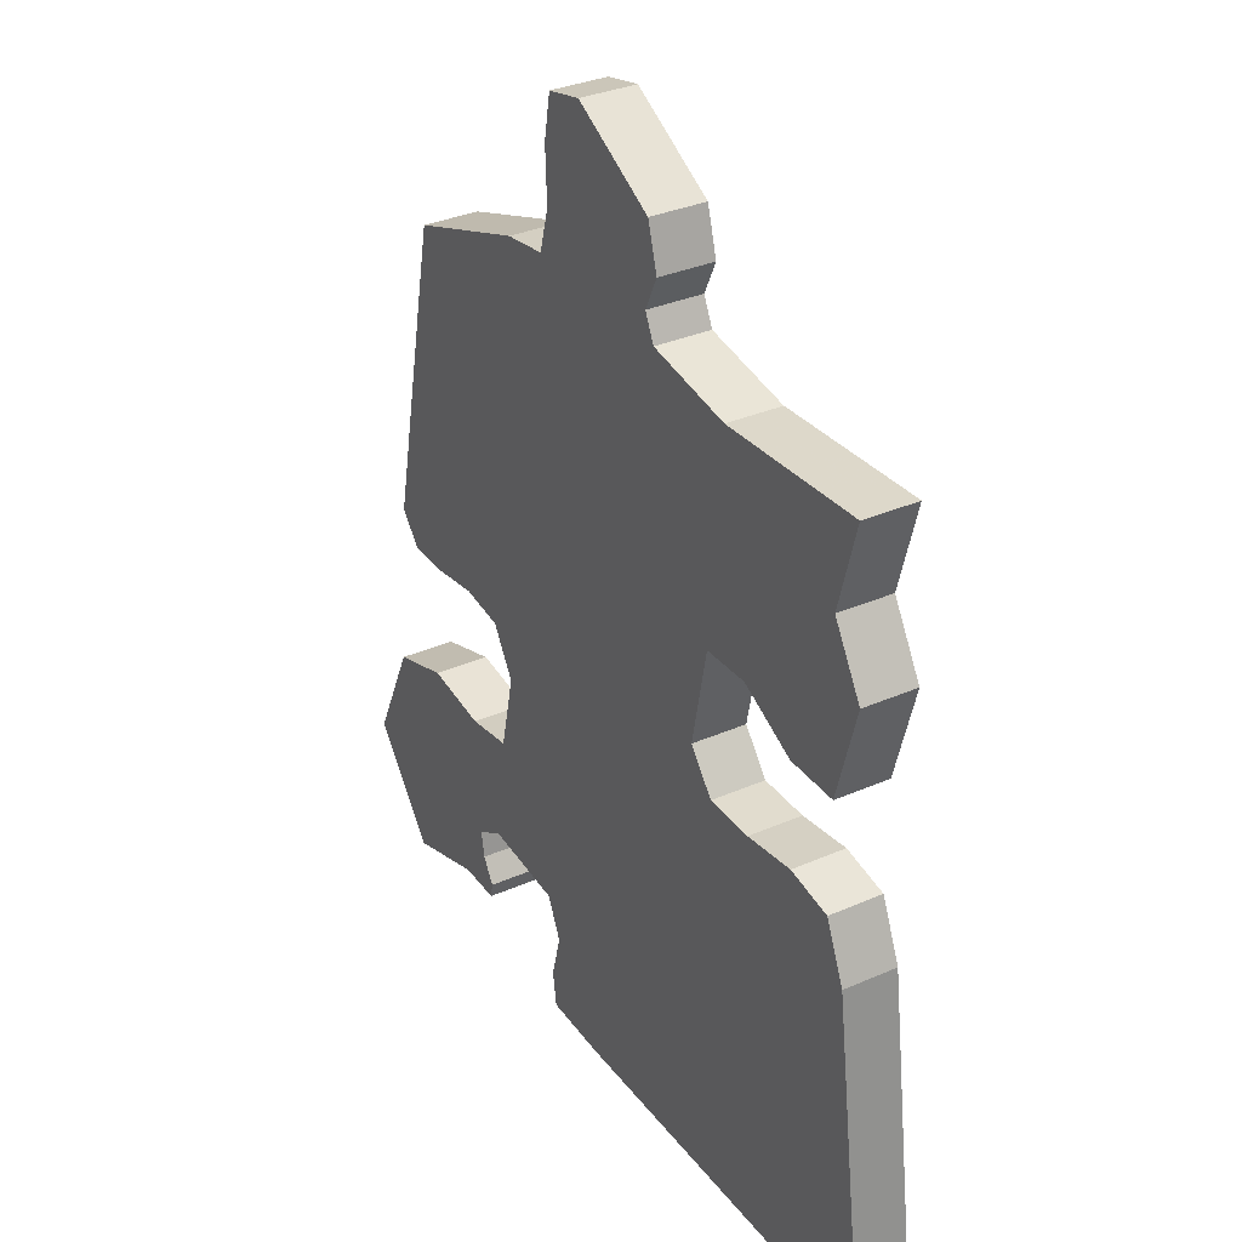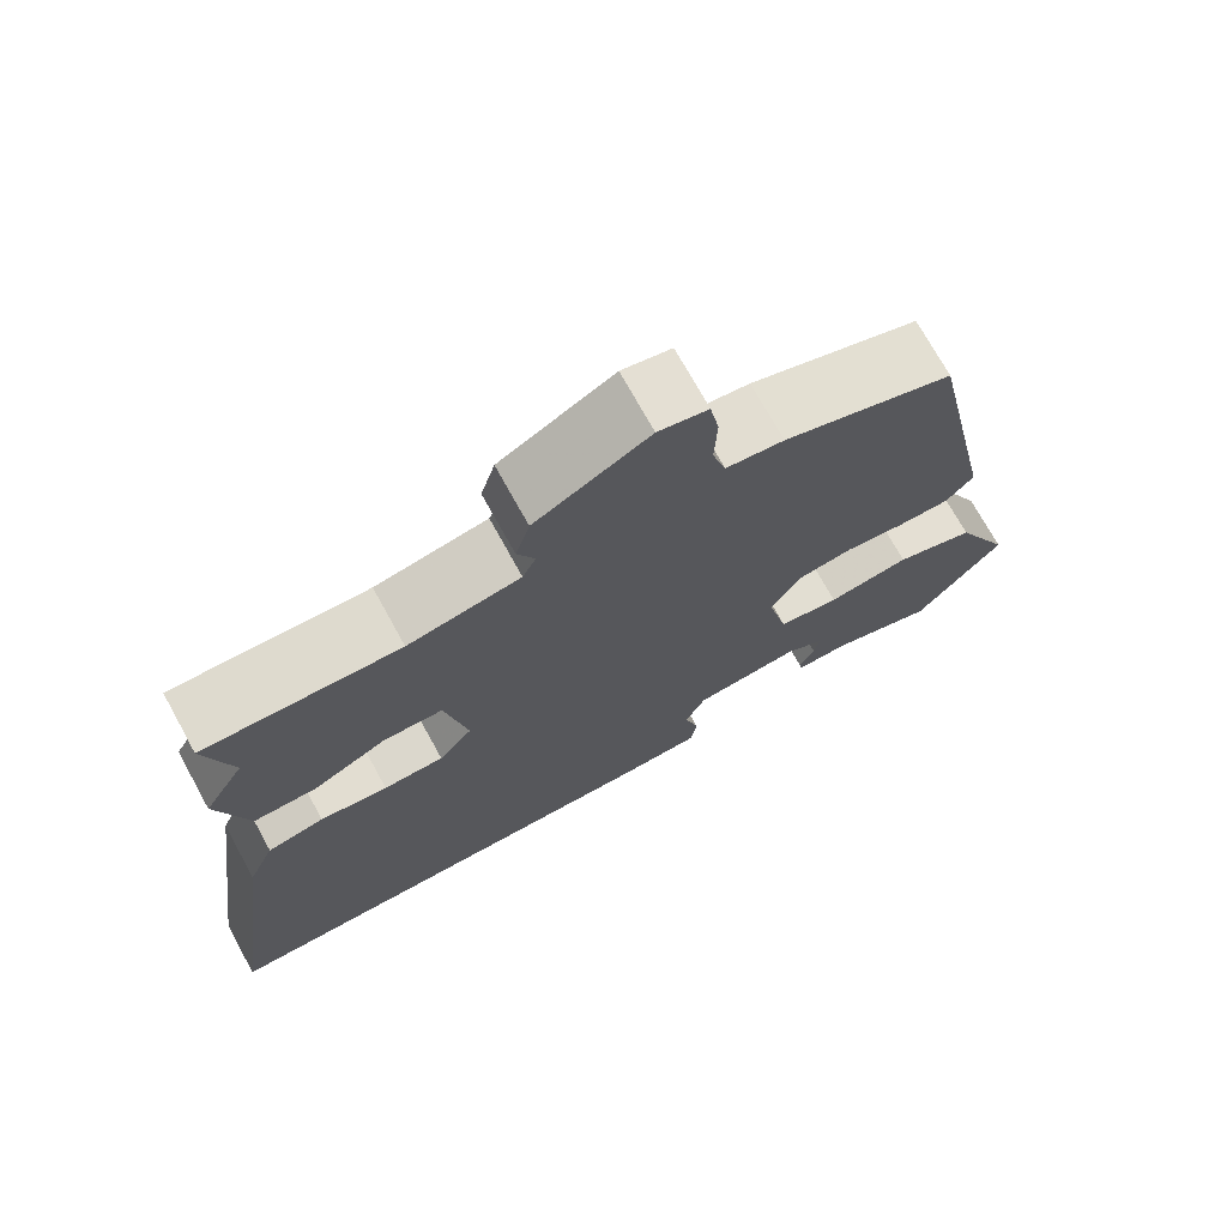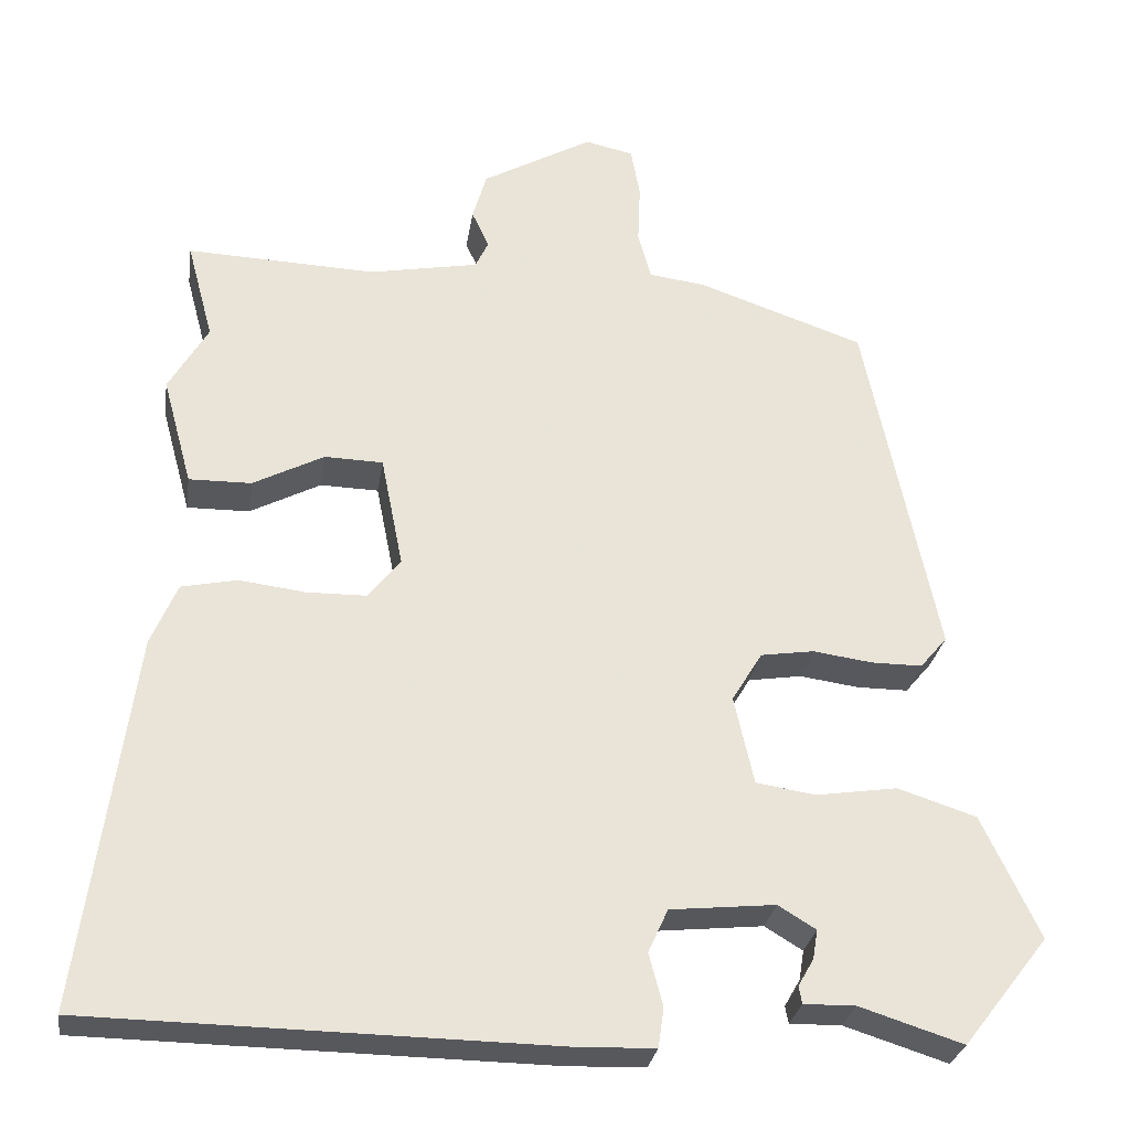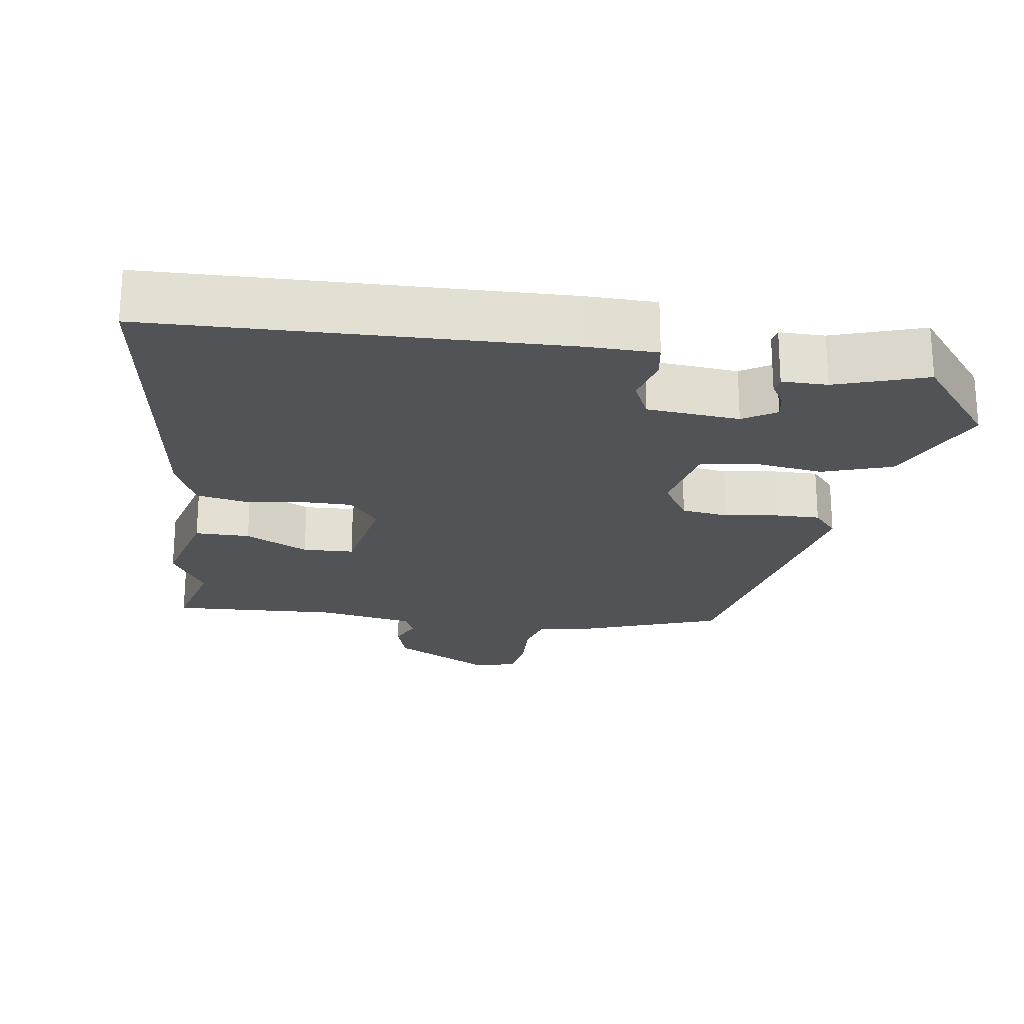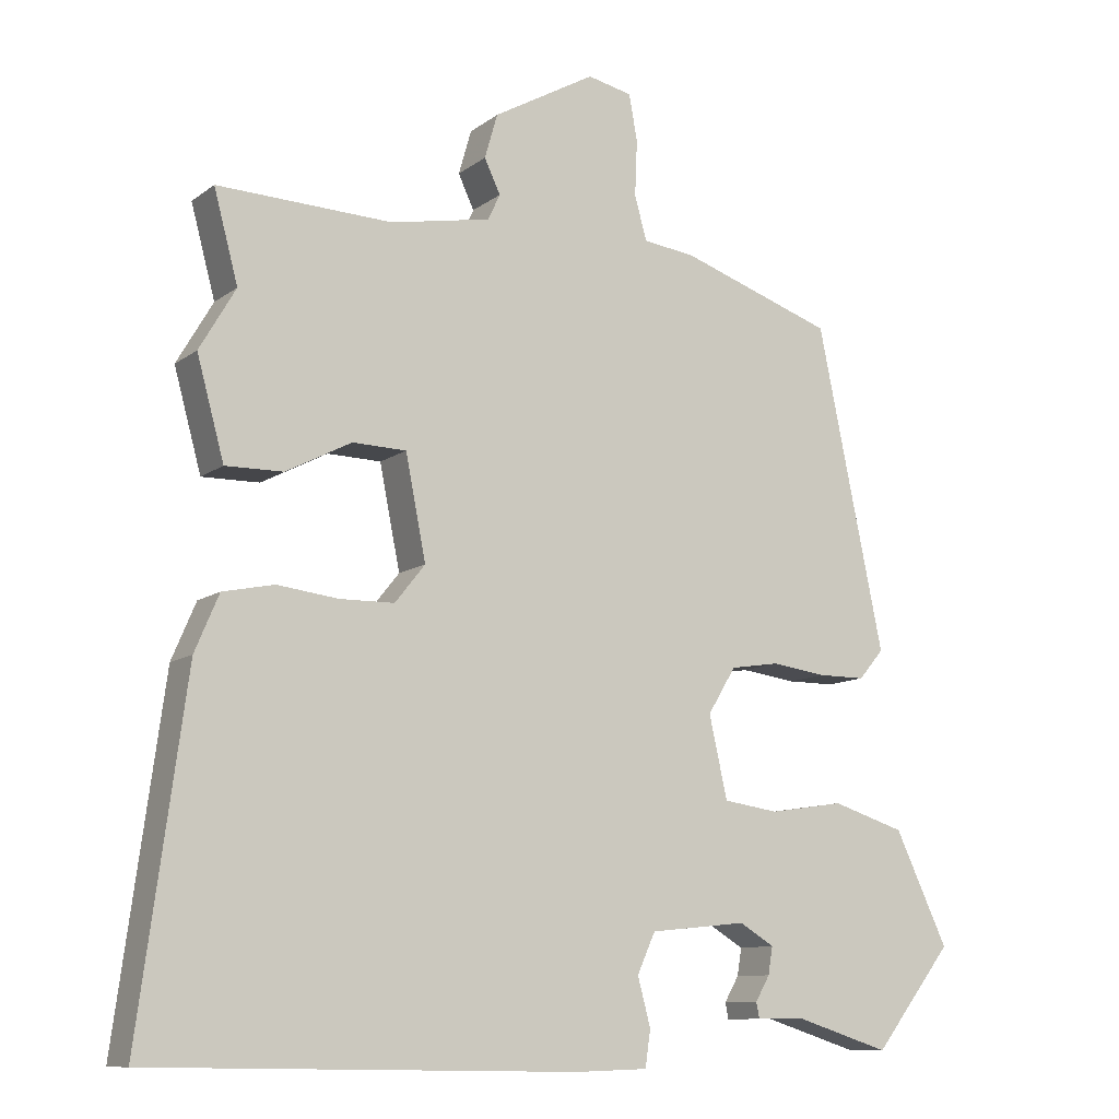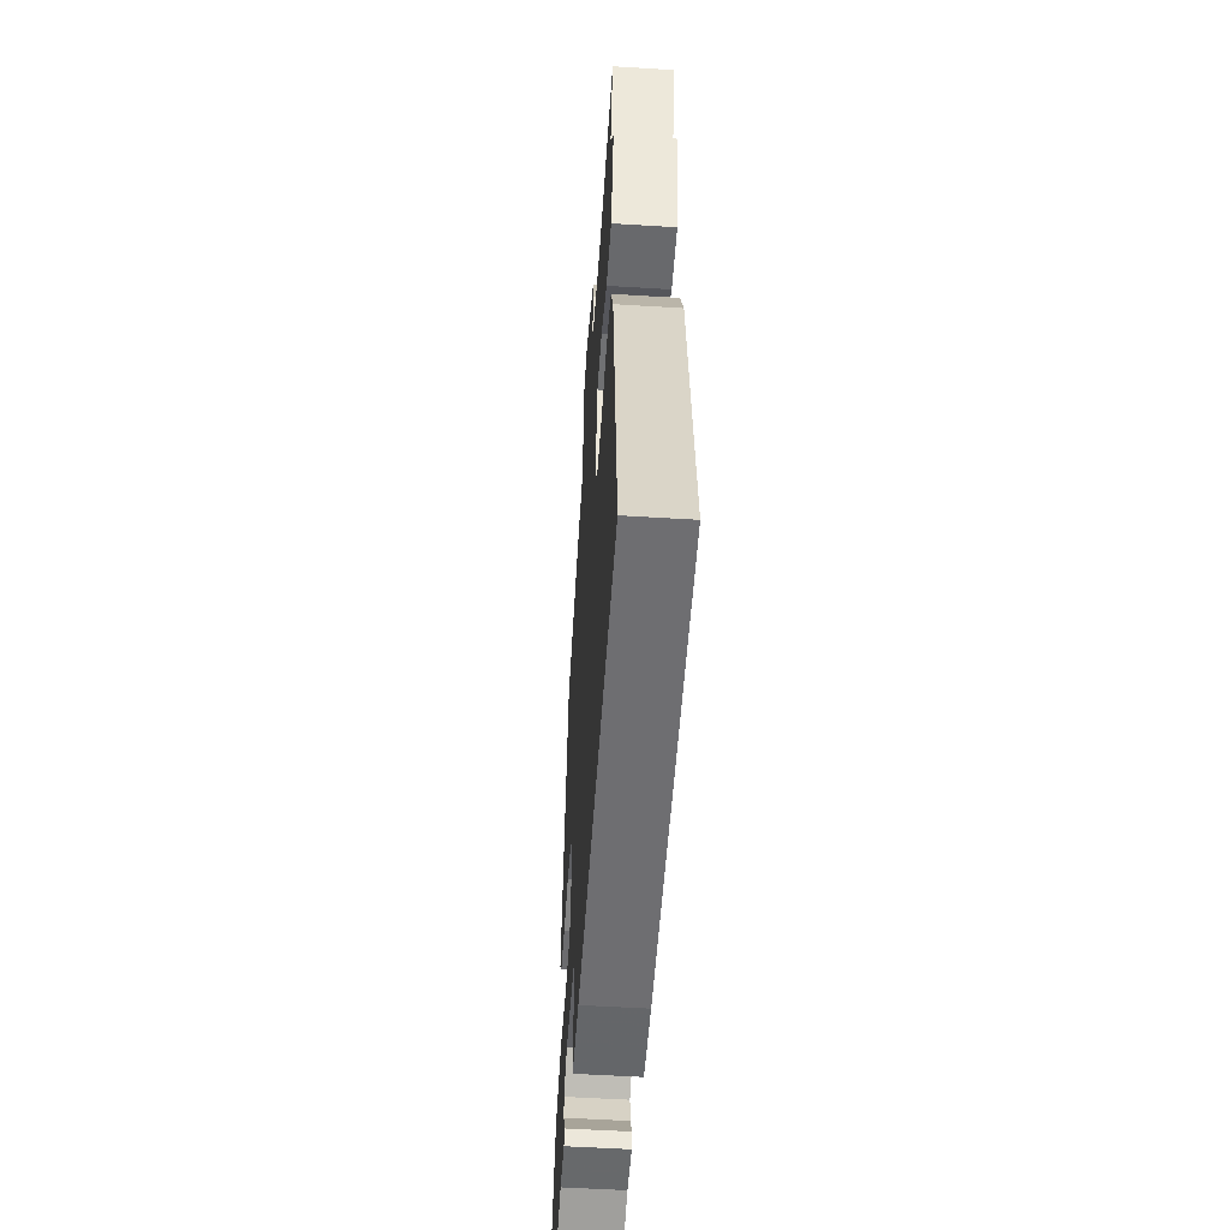
<metadata>
{"format":"obj","ext":"obj","renderer":"f3d","projection":"perspective","resolution":1024,"background":"white","views":[{"elev":33.3,"azim":59.0,"up":"+Z"},{"elev":72.8,"azim":151.1,"up":"+Z"},{"elev":-28.4,"azim":171.5,"up":"+Z"},{"elev":-22.3,"azim":172.2,"up":"+Y"},{"elev":-10.3,"azim":150.1,"up":"+Z"},{"elev":-53.5,"azim":86.2,"up":"+Z"}]}
</metadata>
<code>
v 0.501 0.07 0.505
v 0.469 0.07 0.385
v 0.517 0.07 0.303
v 0.481 0.07 0.171
v 0.405 0.07 0.172
v 0.318 0.07 0.217
v 0.247 0.07 0.215
v 0.22 0.07 0.079
v 0.26 0.07 0.029
v 0.332 0.07 0.028
v 0.413 0.07 0.038
v 0.481 0.07 0.024
v 0.513 0.07 -0.051
v 0.575 0.07 -0.508
v 0.011 0.07 -0.517
v -0.085 0.07 -0.514
v -0.092 0.07 -0.466
v -0.075 0.07 -0.402
v -0.099 0.07 -0.349
v -0.227 0.07 -0.336
v -0.273 0.07 -0.364
v -0.267 0.07 -0.4
v -0.248 0.07 -0.433
v -0.252 0.07 -0.454
v -0.315 0.07 -0.453
v -0.441 0.07 -0.493
v -0.545 0.07 -0.36
v -0.475 0.07 -0.211
v -0.379 0.07 -0.18
v -0.28 0.07 -0.195
v -0.207 0.07 -0.184
v -0.183 0.07 -0.076
v -0.22 0.07 -0.015
v -0.285 0.07 -0.005
v -0.358 0.07 -0.015
v -0.42 0.07 -0.015
v -0.453 0.07 0.024
v -0.365 0.07 0.45
v -0.162 0.07 0.52
v -0.093 0.07 0.529
v -0.077 0.07 0.587
v -0.08 0.07 0.661
v -0.069 0.07 0.722
v -0.01 0.07 0.735
v 0.125 0.07 0.659
v 0.142 0.07 0.6
v 0.121 0.07 0.555
v 0.137 0.07 0.521
v 0.27 0.07 0.496
v 0.501 0 0.505
v 0.469 0 0.385
v 0.517 0 0.303
v 0.481 0 0.171
v 0.405 0 0.172
v 0.318 0 0.217
v 0.247 0 0.215
v 0.22 0 0.079
v 0.26 0 0.029
v 0.332 0 0.028
v 0.413 0 0.038
v 0.481 0 0.024
v 0.513 0 -0.051
v 0.575 0 -0.508
v 0.011 0 -0.517
v -0.085 0 -0.514
v -0.092 0 -0.466
v -0.075 0 -0.402
v -0.099 0 -0.349
v -0.227 0 -0.336
v -0.273 0 -0.364
v -0.267 0 -0.4
v -0.248 0 -0.433
v -0.252 0 -0.454
v -0.315 0 -0.453
v -0.441 0 -0.493
v -0.545 0 -0.36
v -0.475 0 -0.211
v -0.379 0 -0.18
v -0.28 0 -0.195
v -0.207 0 -0.184
v -0.183 0 -0.076
v -0.22 0 -0.015
v -0.285 0 -0.005
v -0.358 0 -0.015
v -0.42 0 -0.015
v -0.453 0 0.024
v -0.365 0 0.45
v -0.162 0 0.52
v -0.093 0 0.529
v -0.077 0 0.587
v -0.08 0 0.661
v -0.069 0 0.722
v -0.01 0 0.735
v 0.125 0 0.659
v 0.142 0 0.6
v 0.121 0 0.555
v 0.137 0 0.521
v 0.27 0 0.496
f 44 45 46 47
f 44 47 48
f 41 42 43 44
f 40 41 44 48
f 39 40 48 49
f 37 38 39 49
f 34 35 36 37
f 33 34 37 49
f 27 28 29 30
f 25 26 27 30
f 25 30 31
f 22 23 24 25
f 21 22 25
f 21 25 31
f 20 21 31
f 19 20 31 32
f 15 16 17 18
f 15 18 19 32
f 13 14 15 32
f 10 11 12 13
f 9 10 13 32
f 3 4 5 6
f 2 3 6 7
f 1 2 7
f 49 1 7
f 33 49 7 8
f 8 9 32 33
f 96 95 94 93
f 97 96 93
f 93 92 91 90
f 97 93 90 89
f 98 97 89 88
f 98 88 87 86
f 86 85 84 83
f 98 86 83 82
f 79 78 77 76
f 79 76 75 74
f 80 79 74
f 74 73 72 71
f 74 71 70
f 80 74 70
f 80 70 69
f 81 80 69 68
f 67 66 65 64
f 81 68 67 64
f 81 64 63 62
f 62 61 60 59
f 81 62 59 58
f 55 54 53 52
f 56 55 52 51
f 56 51 50
f 56 50 98
f 57 56 98 82
f 82 81 58 57
f 1 50 51 2
f 2 51 52 3
f 3 52 53 4
f 4 53 54 5
f 5 54 55 6
f 6 55 56 7
f 7 56 57 8
f 8 57 58 9
f 9 58 59 10
f 10 59 60 11
f 11 60 61 12
f 12 61 62 13
f 13 62 63 14
f 14 63 64 15
f 15 64 65 16
f 16 65 66 17
f 17 66 67 18
f 18 67 68 19
f 19 68 69 20
f 20 69 70 21
f 21 70 71 22
f 22 71 72 23
f 23 72 73 24
f 24 73 74 25
f 25 74 75 26
f 26 75 76 27
f 27 76 77 28
f 28 77 78 29
f 29 78 79 30
f 30 79 80 31
f 31 80 81 32
f 32 81 82 33
f 33 82 83 34
f 34 83 84 35
f 35 84 85 36
f 36 85 86 37
f 37 86 87 38
f 38 87 88 39
f 39 88 89 40
f 40 89 90 41
f 41 90 91 42
f 42 91 92 43
f 43 92 93 44
f 44 93 94 45
f 45 94 95 46
f 46 95 96 47
f 47 96 97 48
f 48 97 98 49
f 49 98 50 1

</code>
